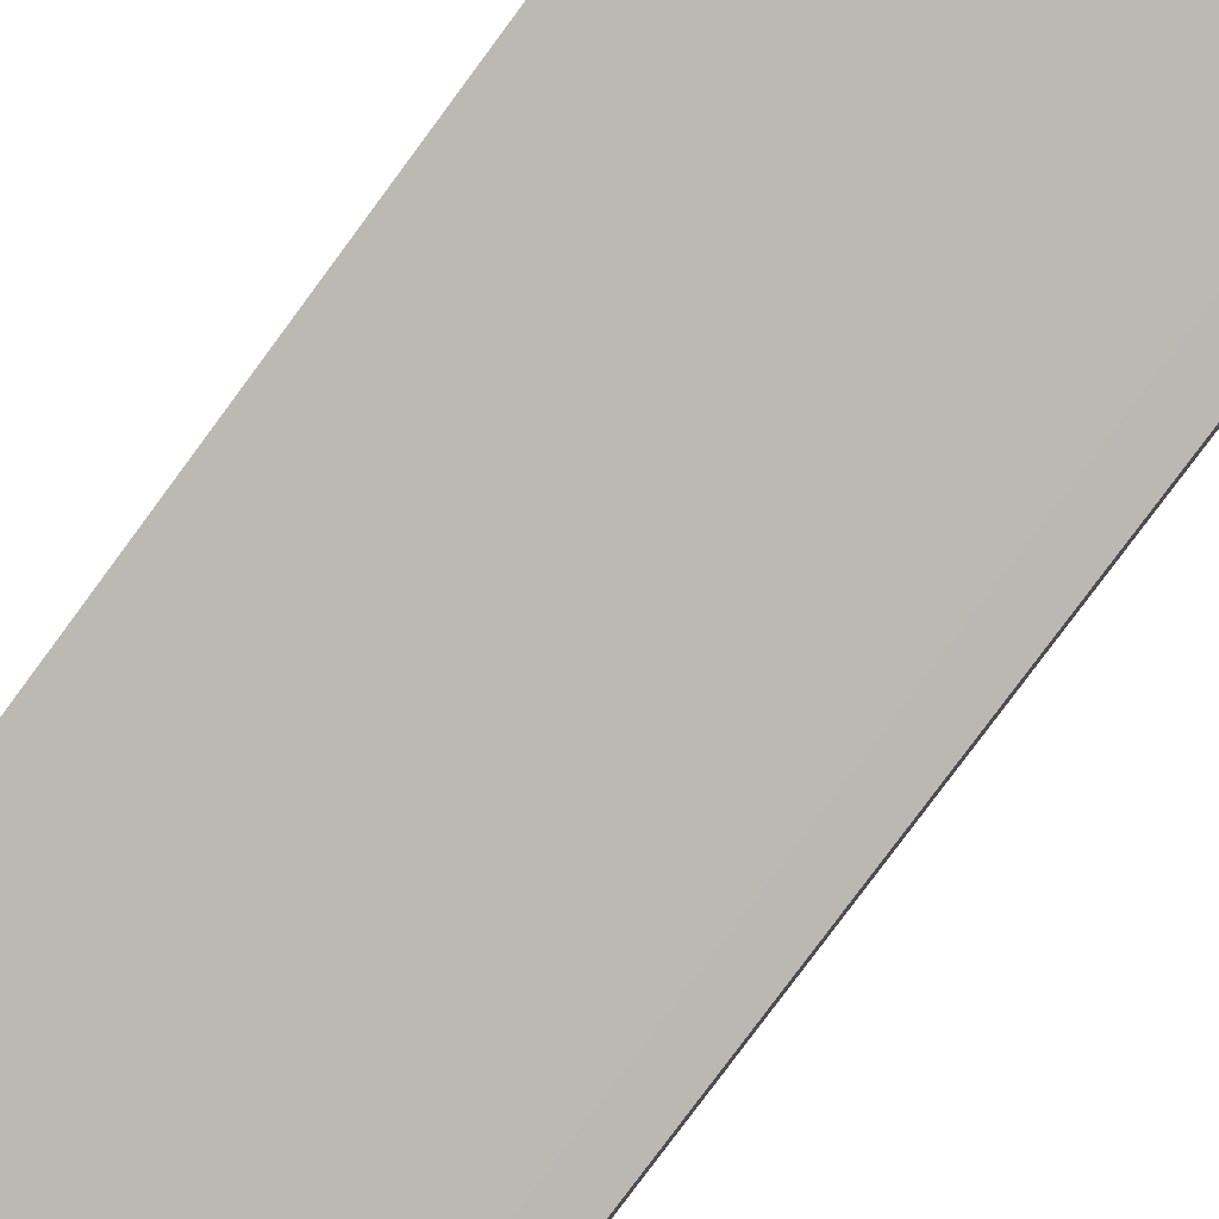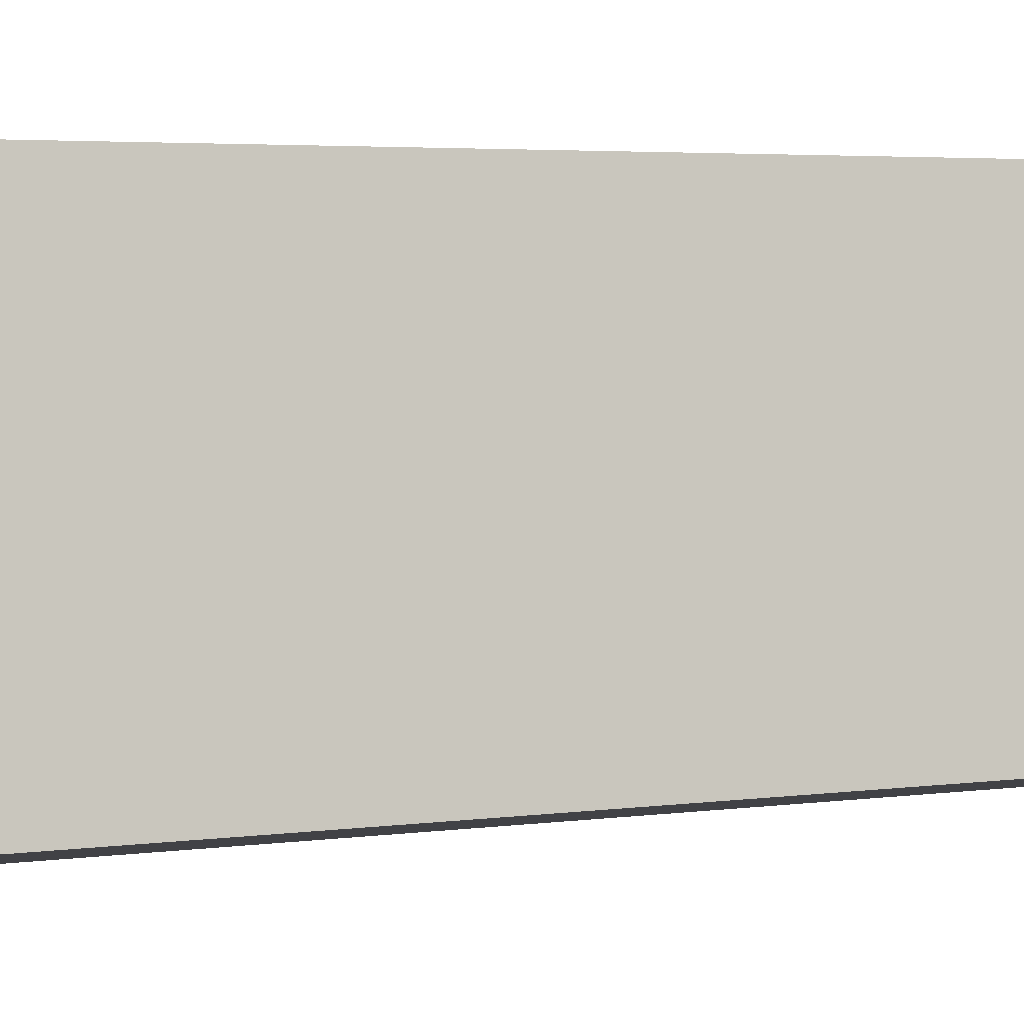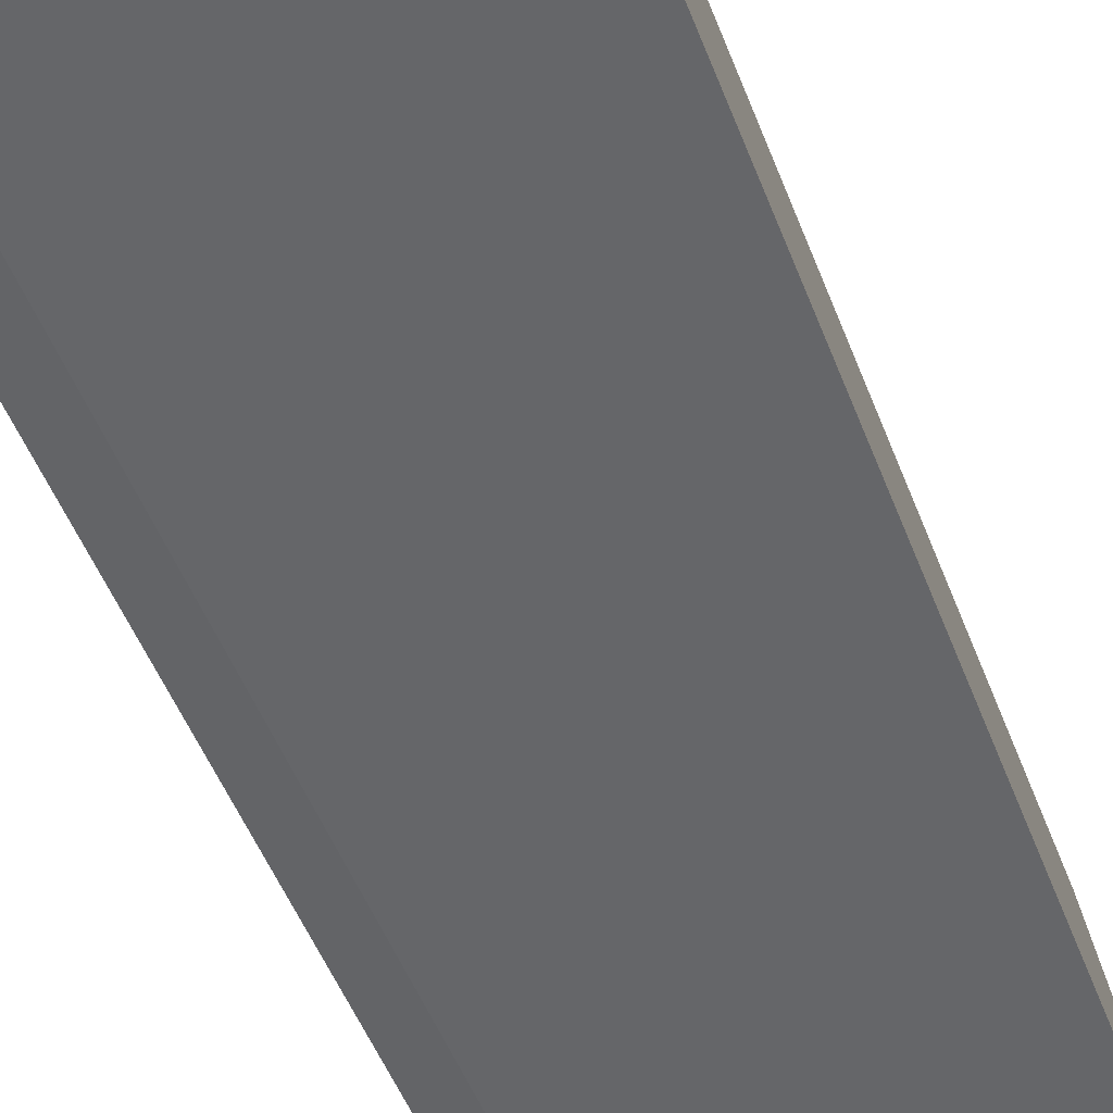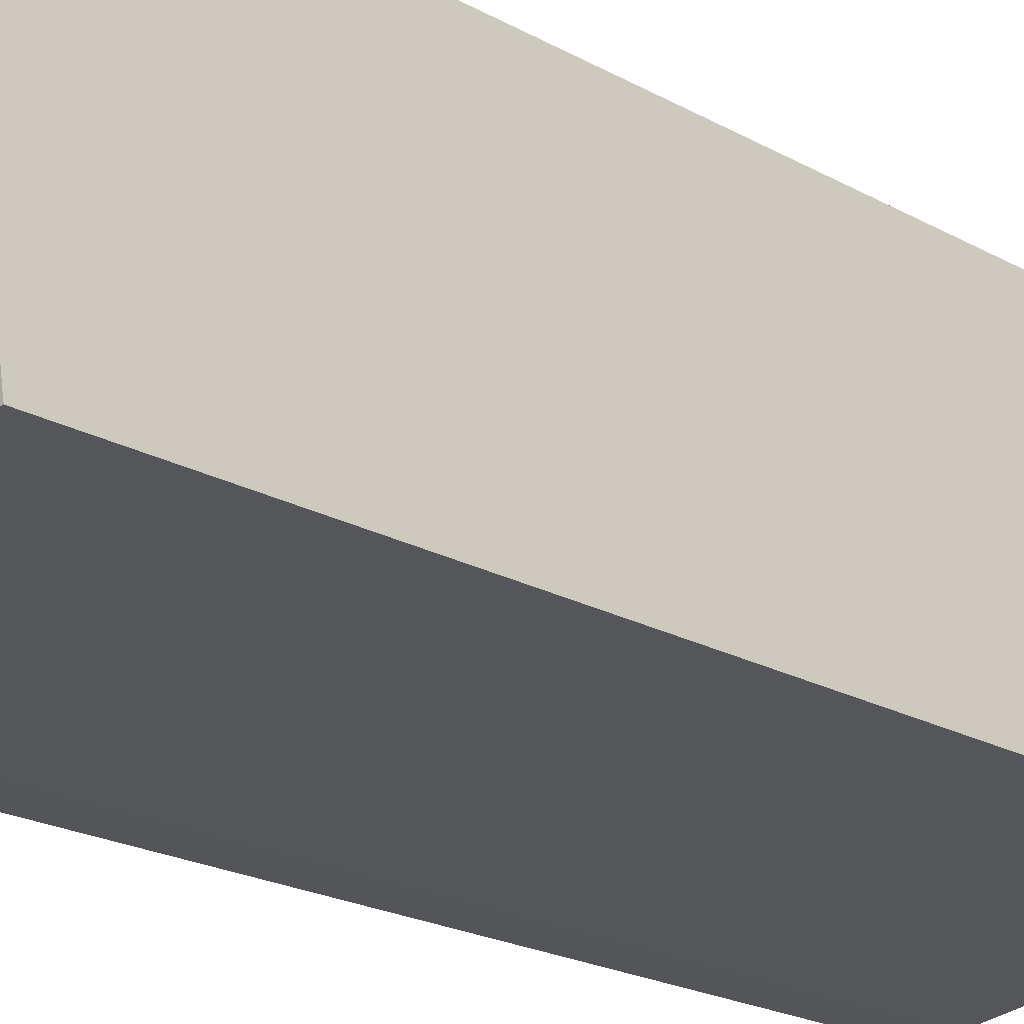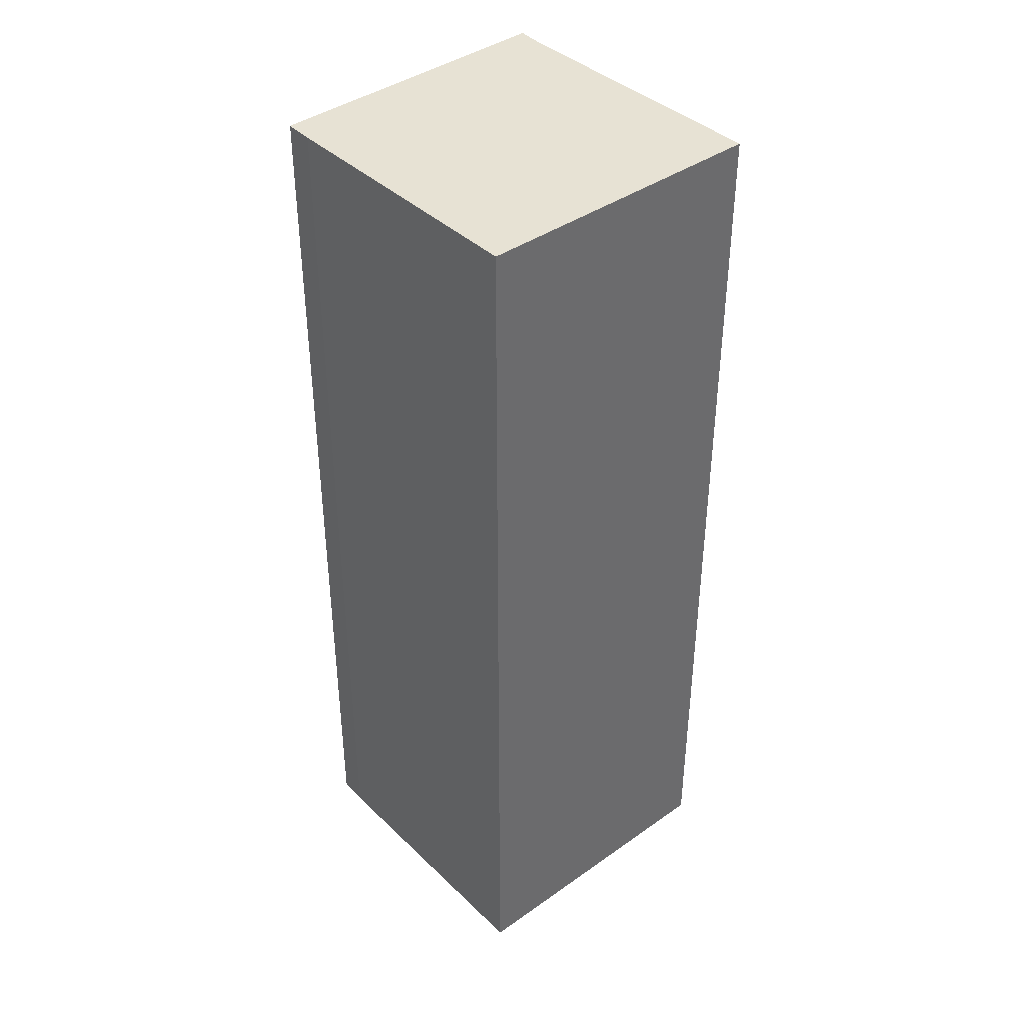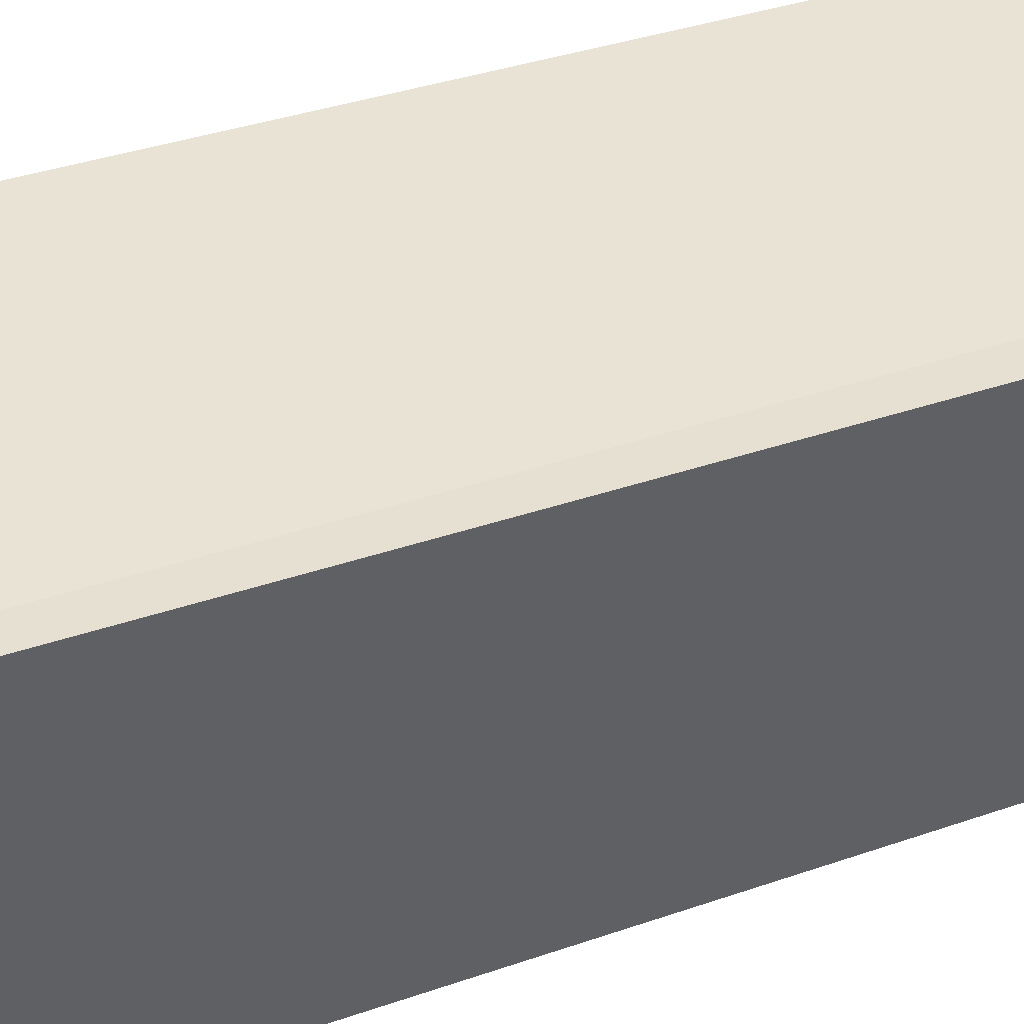
<metadata>
{"format":"obj","ext":"obj","renderer":"f3d","projection":"perspective","resolution":1024,"background":"white","views":[{"elev":-79.9,"azim":-36.5,"up":"+Z"},{"elev":3.1,"azim":-120.2,"up":"+Z"},{"elev":-48.1,"azim":-160.1,"up":"+Z"},{"elev":-19.9,"azim":-136.6,"up":"+Z"},{"elev":40.0,"azim":-121.2,"up":"+Y"},{"elev":31.7,"azim":62.8,"up":"+Z"}]}
</metadata>
<code>
v  5.18 16.07 -0.838
v  5.643 16.07 4.264
v  6.131 16.07 4.214
v  0.88 16.07 5.108
v  0 16.07 9.843e-16
v  4.676 16.07 -0.771
v  6.131 -2.58e-16 4.214
v  5.18 5.131e-17 -0.838
v  4.676 4.721e-17 -0.771
v  0 0 0
v  0.88 -3.128e-16 5.108
v  5.643 -2.611e-16 4.264
g defaultobject
f 1 2 3
f 2 1 4
f 4 1 5
f 5 1 6
f 7 1 3
f 1 7 8
f 8 6 1
f 6 8 9
f 9 5 6
f 5 9 10
f 10 4 5
f 4 10 11
f 12 3 2
f 3 12 7
f 11 2 4
f 2 11 12
f 9 11 10
f 11 9 8
f 11 8 12
f 12 8 7

</code>
